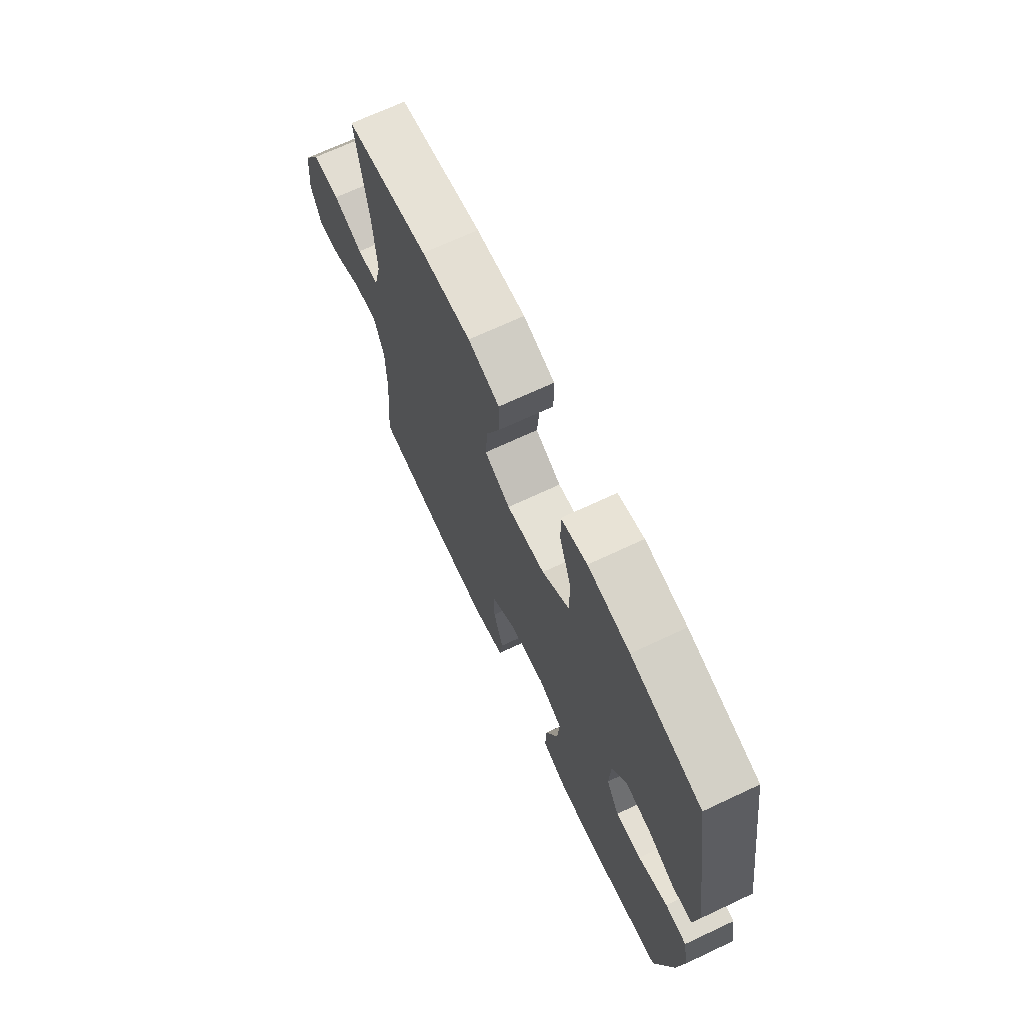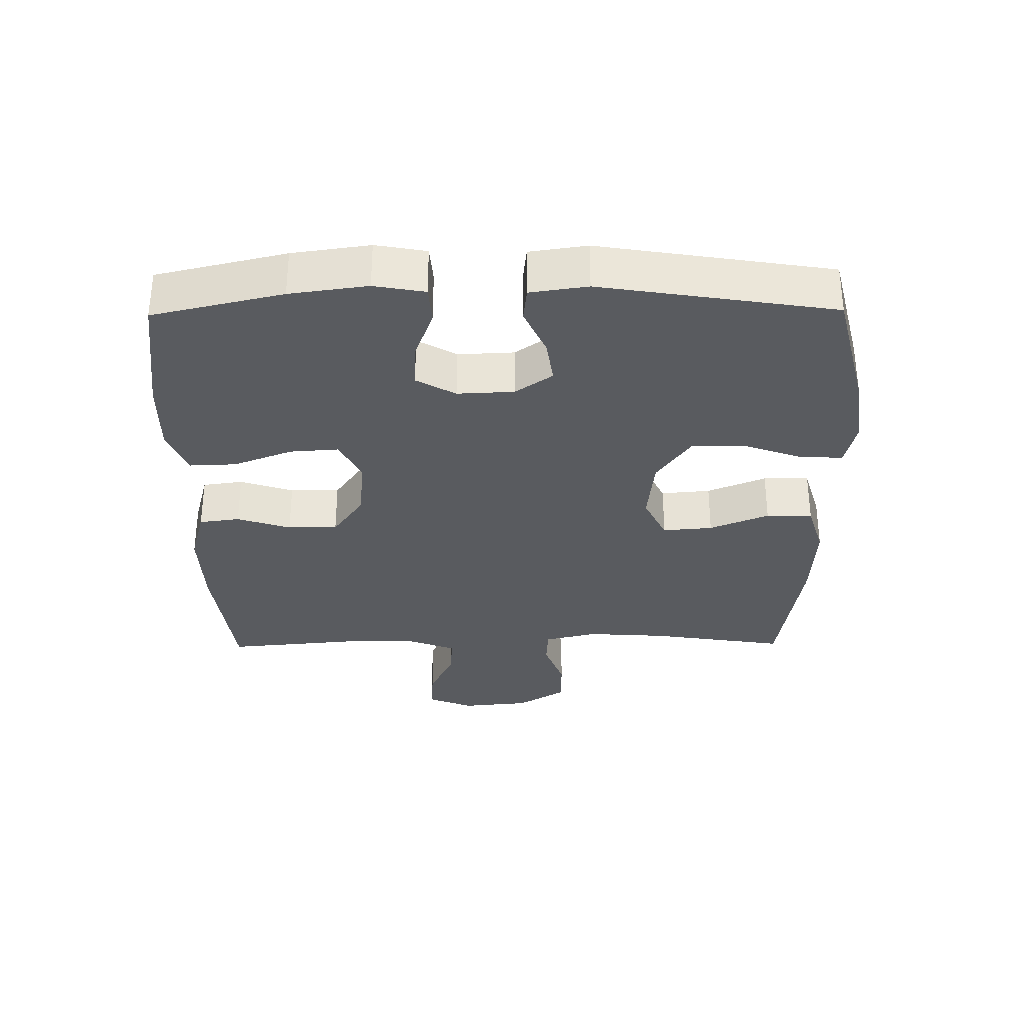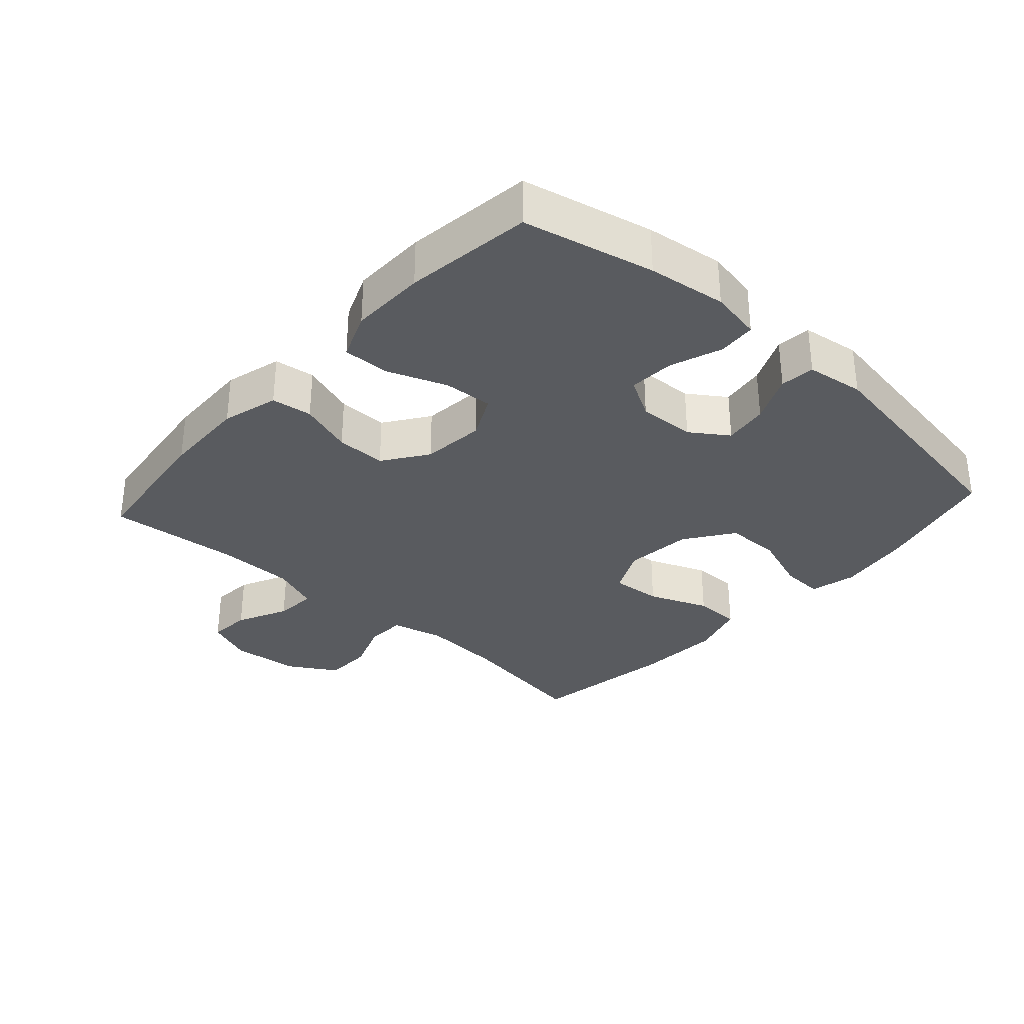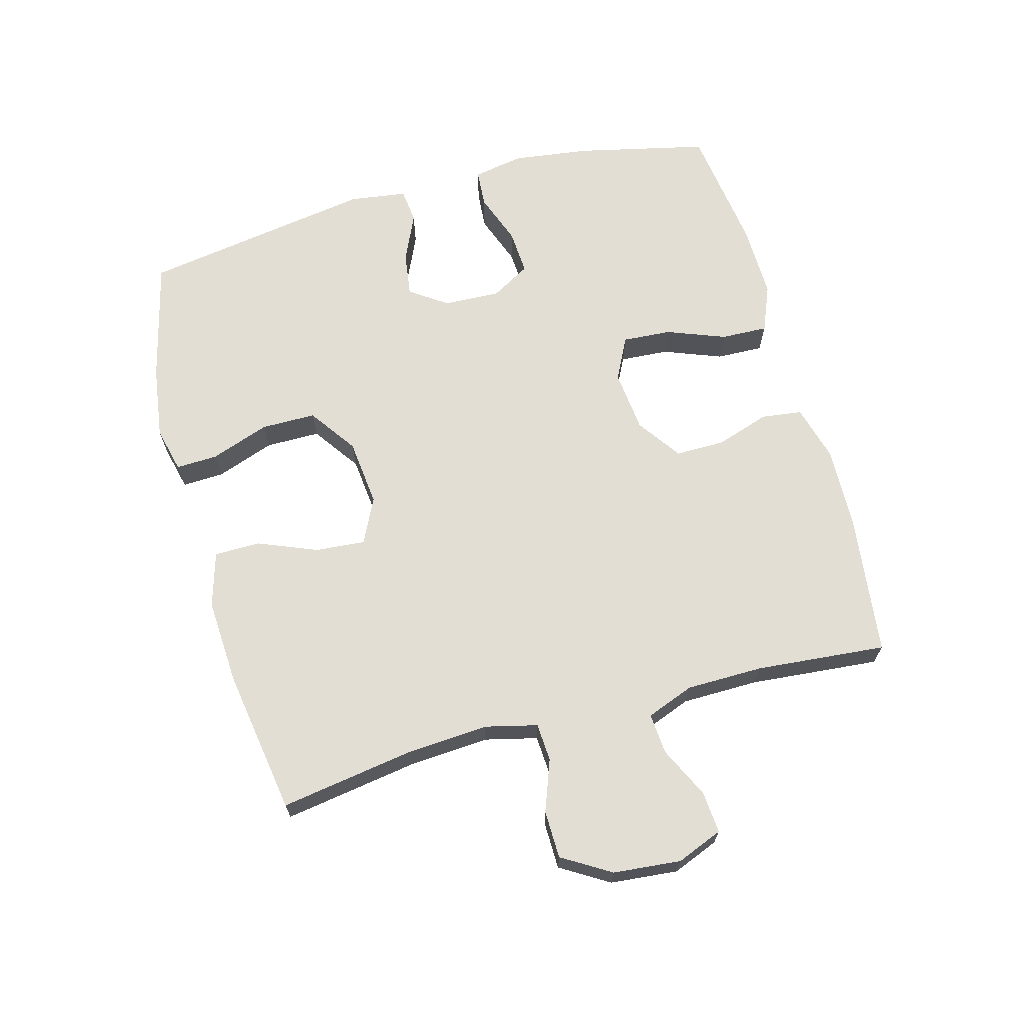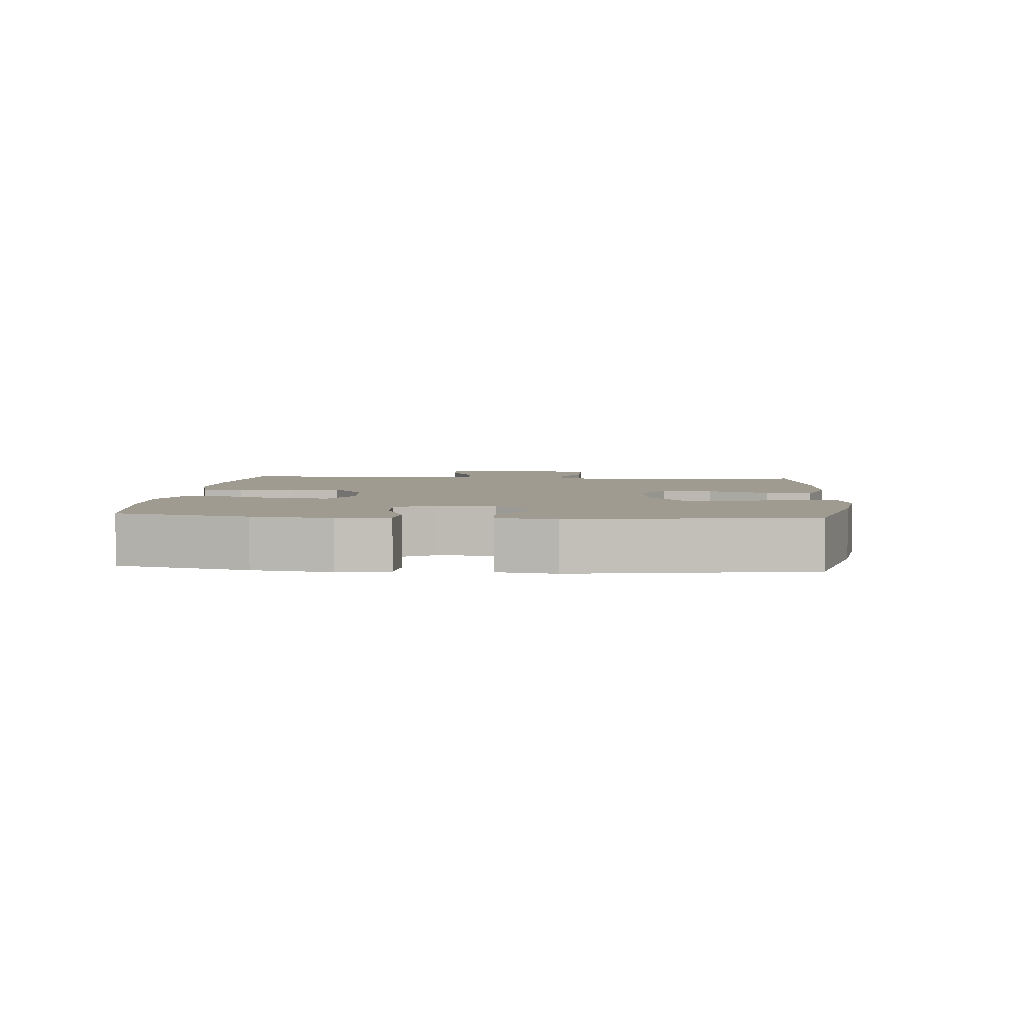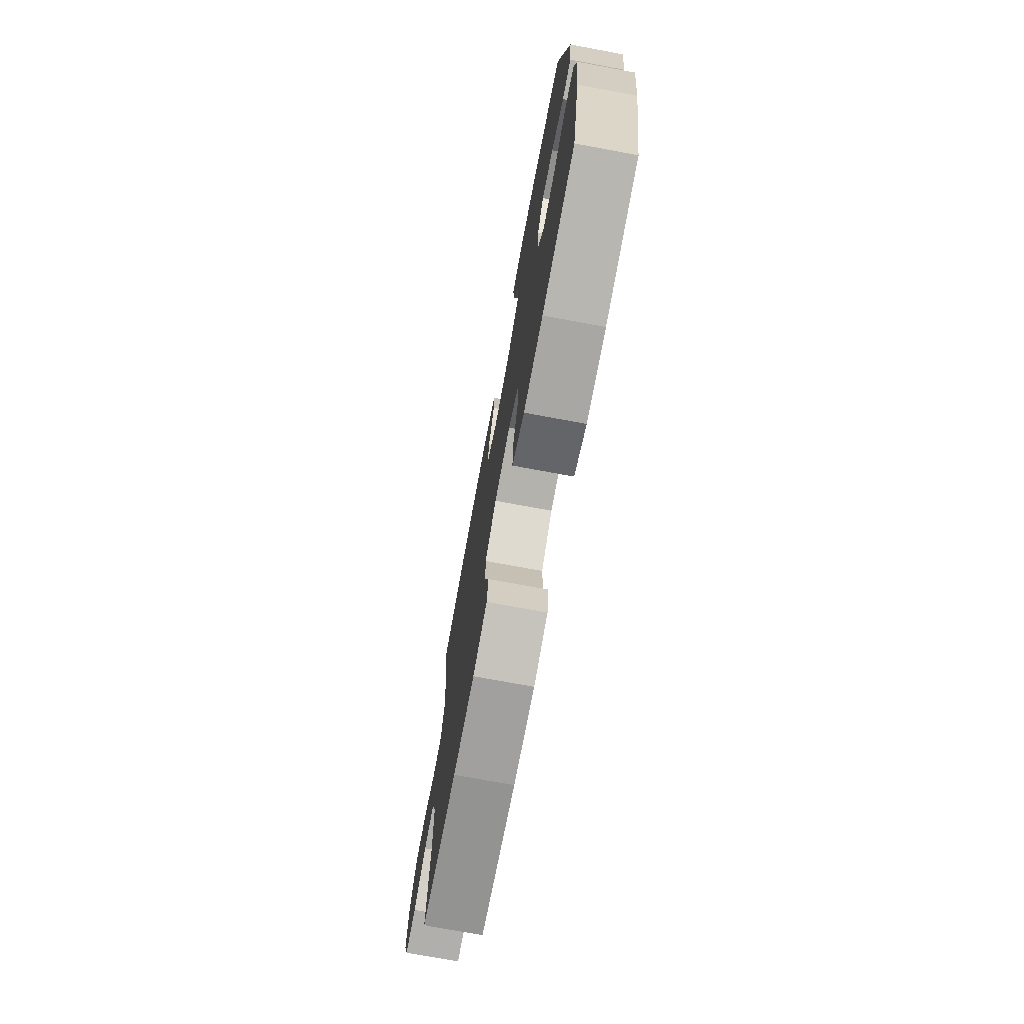
<metadata>
{"format":"obj","ext":"obj","renderer":"f3d","projection":"perspective","resolution":1024,"background":"white","views":[{"elev":69.1,"azim":-115.2,"up":"+Z"},{"elev":-32.4,"azim":-89.3,"up":"+Y"},{"elev":-32.6,"azim":-132.1,"up":"+Y"},{"elev":67.3,"azim":74.7,"up":"+Y"},{"elev":4.1,"azim":-85.2,"up":"+Y"},{"elev":-73.7,"azim":-100.5,"up":"+Z"}]}
</metadata>
<code>
o path2542
v -0.326 0.0375 -0.5307
v -0.2086 0.0375 -0.5327
v -0.135 0.0375 -0.5026
v -0.1376 0.0375 -0.4291
v -0.1728 0.0375 -0.3371
v -0.178 0.0375 -0.2605
v -0.1113 0.0375 -0.2268
v -0.013 0.0375 -0.237
v 0.05602 0.0375 -0.2855
v 0.05549 0.0375 -0.3633
v 0.02792 0.0375 -0.4474
v 0.03648 0.0375 -0.511
v 0.1247 0.0375 -0.5352
v 0.2572 0.0375 -0.531
v 0.4775 0.0375 -0.5039
v 0.4591 0.0375 -0.2994
v 0.4603 0.0375 -0.1788
v 0.4887 0.0375 -0.1043
v 0.5534 0.0375 -0.1094
v 0.633 0.0375 -0.1478
v 0.6991 0.0375 -0.153
v 0.7281 0.0375 -0.08075
v 0.7179 0.0375 0.02581
v 0.6718 0.0375 0.1015
v 0.5968 0.0375 0.1028
v 0.5159 0.0375 0.07291
v 0.4559 0.0375 0.07657
v 0.436 0.0375 0.1588
v 0.4445 0.0375 0.2856
v 0.4775 0.0375 0.4978
v 0.2501 0.0375 0.5334
v 0.1149 0.0375 0.5411
v 0.02854 0.0375 0.5153
v 0.02808 0.0375 0.4432
v 0.06569 0.0375 0.3505
v 0.07231 0.0375 0.2725
v 0.001276 0.0375 0.2377
v -0.1045 0.0375 0.2487
v -0.1795 0.0375 0.3015
v -0.1799 0.0375 0.3875
v -0.1473 0.0375 0.4793
v -0.1448 0.0375 0.5451
v -0.2164 0.0375 0.5623
v -0.3308 0.0375 0.5459
v -0.5244 0.0375 0.4978
v -0.5826 0.0375 0.1327
v -0.5697 0.0375 0.04275
v -0.5158 0.0375 0.03683
v -0.4403 0.0375 0.07094
v -0.3708 0.0375 0.08081
v -0.3307 0.0375 0.02253
v -0.3268 0.0375 -0.06633
v -0.362 0.0375 -0.1278
v -0.4331 0.0375 -0.1237
v -0.5141 0.0375 -0.09393
v -0.5732 0.0375 -0.09832
v -0.5876 0.0375 -0.178
v -0.5709 0.0375 -0.3
v -0.5244 0.0375 -0.5039
v -0.326 -0.0375 -0.5307
v -0.2086 -0.0375 -0.5327
v -0.135 -0.0375 -0.5026
v -0.1376 -0.0375 -0.4291
v -0.1728 -0.0375 -0.3371
v -0.178 -0.0375 -0.2605
v -0.1113 -0.0375 -0.2268
v -0.013 -0.0375 -0.237
v 0.05602 -0.0375 -0.2855
v 0.05549 -0.0375 -0.3633
v 0.02792 -0.0375 -0.4474
v 0.03648 -0.0375 -0.511
v 0.1247 -0.0375 -0.5352
v 0.2572 -0.0375 -0.531
v 0.4775 -0.0375 -0.5039
v 0.4591 -0.0375 -0.2994
v 0.4603 -0.0375 -0.1788
v 0.4887 -0.0375 -0.1043
v 0.5534 -0.0375 -0.1094
v 0.633 -0.0375 -0.1478
v 0.6991 -0.0375 -0.153
v 0.7281 -0.0375 -0.08075
v 0.7179 -0.0375 0.02581
v 0.6718 -0.0375 0.1015
v 0.5968 -0.0375 0.1028
v 0.5159 -0.0375 0.07291
v 0.4559 -0.0375 0.07657
v 0.436 -0.0375 0.1588
v 0.4445 -0.0375 0.2856
v 0.4775 -0.0375 0.4978
v 0.2501 -0.0375 0.5334
v 0.1149 -0.0375 0.5411
v 0.02854 -0.0375 0.5153
v 0.02808 -0.0375 0.4432
v 0.06569 -0.0375 0.3505
v 0.07231 -0.0375 0.2725
v 0.001276 -0.0375 0.2377
v -0.1045 -0.0375 0.2487
v -0.1795 -0.0375 0.3015
v -0.1799 -0.0375 0.3875
v -0.1473 -0.0375 0.4793
v -0.1448 -0.0375 0.5451
v -0.2164 -0.0375 0.5623
v -0.3308 -0.0375 0.5459
v -0.5244 -0.0375 0.4978
v -0.5826 -0.0375 0.1327
v -0.5697 -0.0375 0.04275
v -0.5158 -0.0375 0.03683
v -0.4403 -0.0375 0.07094
v -0.3708 -0.0375 0.08081
v -0.3307 -0.0375 0.02253
v -0.3268 -0.0375 -0.06633
v -0.362 -0.0375 -0.1278
v -0.4331 -0.0375 -0.1237
v -0.5141 -0.0375 -0.09393
v -0.5732 -0.0375 -0.09832
v -0.5876 -0.0375 -0.178
v -0.5709 -0.0375 -0.3
v -0.5244 -0.0375 -0.5039
v 0.03648 0.0375 -0.511
v 0.03648 0.0375 -0.511
v 0.1247 0.0375 -0.5352
v 0.2572 0.0375 -0.531
v -0.326 0.0375 -0.5307
v -0.2086 0.0375 -0.5327
v -0.135 0.0375 -0.5026
v -0.135 0.0375 -0.5026
v 0.02792 0.0375 -0.4474
v -0.5244 0.0375 -0.5039
v -0.5244 0.0375 -0.5039
v 0.4775 0.0375 -0.5039
v 0.4775 0.0375 -0.5039
v -0.1376 0.0375 -0.4291
v 0.05549 0.0375 -0.3633
v -0.1728 0.0375 -0.3371
v -0.5709 0.0375 -0.3
v 0.4591 0.0375 -0.2994
v 0.05602 0.0375 -0.2855
v -0.178 0.0375 -0.2605
v -0.178 0.0375 -0.2605
v -0.5876 0.0375 -0.178
v 0.4603 0.0375 -0.1788
v -0.013 0.0375 -0.237
v -0.1113 0.0375 -0.2268
v 0.4887 0.0375 -0.1043
v 0.4887 0.0375 -0.1043
v -0.5732 0.0375 -0.09832
v -0.5732 0.0375 -0.09832
v -0.362 0.0375 -0.1278
v -0.362 0.0375 -0.1278
v -0.4331 0.0375 -0.1237
v 0.633 0.0375 -0.1478
v 0.6991 0.0375 -0.153
v 0.6991 0.0375 -0.153
v 0.7281 0.0375 -0.08075
v 0.5534 0.0375 -0.1094
v -0.3268 0.0375 -0.06633
v -0.5141 0.0375 -0.09393
v 0.7179 0.0375 0.02581
v -0.3307 0.0375 0.02253
v -0.3708 0.0375 0.08081
v -0.3708 0.0375 0.08081
v 0.6718 0.0375 0.1015
v -0.5697 0.0375 0.04275
v -0.5697 0.0375 0.04275
v -0.5158 0.0375 0.03683
v -0.4403 0.0375 0.07094
v -0.5826 0.0375 0.1327
v 0.5159 0.0375 0.07291
v 0.4559 0.0375 0.07657
v 0.4559 0.0375 0.07657
v 0.5968 0.0375 0.1028
v 0.436 0.0375 0.1588
v 0.4445 0.0375 0.2856
v 0.001276 0.0375 0.2377
v -0.1045 0.0375 0.2487
v 0.07231 0.0375 0.2725
v 0.07231 0.0375 0.2725
v -0.1795 0.0375 0.3015
v 0.06569 0.0375 0.3505
v -0.1799 0.0375 0.3875
v 0.02808 0.0375 0.4432
v -0.1473 0.0375 0.4793
v -0.5244 0.0375 0.4978
v -0.5244 0.0375 0.4978
v 0.02854 0.0375 0.5153
v 0.02854 0.0375 0.5153
v 0.4775 0.0375 0.4978
v 0.4775 0.0375 0.4978
v -0.1448 0.0375 0.5451
v -0.1448 0.0375 0.5451
v 0.2501 0.0375 0.5334
v 0.1149 0.0375 0.5411
v -0.3308 0.0375 0.5459
v -0.2164 0.0375 0.5623
v 0.03648 -0.0375 -0.511
v 0.03648 -0.0375 -0.511
v 0.1247 -0.0375 -0.5352
v 0.2572 -0.0375 -0.531
v -0.326 -0.0375 -0.5307
v -0.2086 -0.0375 -0.5327
v -0.135 -0.0375 -0.5026
v -0.135 -0.0375 -0.5026
v 0.02792 -0.0375 -0.4474
v -0.5244 -0.0375 -0.5039
v -0.5244 -0.0375 -0.5039
v 0.4775 -0.0375 -0.5039
v 0.4775 -0.0375 -0.5039
v -0.1376 -0.0375 -0.4291
v 0.05549 -0.0375 -0.3633
v -0.1728 -0.0375 -0.3371
v -0.5709 -0.0375 -0.3
v 0.4591 -0.0375 -0.2994
v 0.05602 -0.0375 -0.2855
v -0.178 -0.0375 -0.2605
v -0.178 -0.0375 -0.2605
v -0.5876 -0.0375 -0.178
v 0.4603 -0.0375 -0.1788
v -0.013 -0.0375 -0.237
v -0.1113 -0.0375 -0.2268
v 0.4887 -0.0375 -0.1043
v 0.4887 -0.0375 -0.1043
v -0.5732 -0.0375 -0.09832
v -0.5732 -0.0375 -0.09832
v -0.362 -0.0375 -0.1278
v -0.362 -0.0375 -0.1278
v -0.4331 -0.0375 -0.1237
v 0.633 -0.0375 -0.1478
v 0.6991 -0.0375 -0.153
v 0.6991 -0.0375 -0.153
v 0.7281 -0.0375 -0.08075
v 0.5534 -0.0375 -0.1094
v -0.3268 -0.0375 -0.06633
v -0.5141 -0.0375 -0.09393
v 0.7179 -0.0375 0.02581
v -0.3307 -0.0375 0.02253
v -0.3708 -0.0375 0.08081
v -0.3708 -0.0375 0.08081
v 0.6718 -0.0375 0.1015
v -0.5697 -0.0375 0.04275
v -0.5697 -0.0375 0.04275
v -0.5158 -0.0375 0.03683
v -0.4403 -0.0375 0.07094
v -0.5826 -0.0375 0.1327
v 0.5159 -0.0375 0.07291
v 0.4559 -0.0375 0.07657
v 0.4559 -0.0375 0.07657
v 0.5968 -0.0375 0.1028
v 0.436 -0.0375 0.1588
v 0.4445 -0.0375 0.2856
v 0.001276 -0.0375 0.2377
v -0.1045 -0.0375 0.2487
v 0.07231 -0.0375 0.2725
v 0.07231 -0.0375 0.2725
v -0.1795 -0.0375 0.3015
v 0.06569 -0.0375 0.3505
v -0.1799 -0.0375 0.3875
v 0.02808 -0.0375 0.4432
v -0.1473 -0.0375 0.4793
v -0.5244 -0.0375 0.4978
v -0.5244 -0.0375 0.4978
v 0.02854 -0.0375 0.5153
v 0.02854 -0.0375 0.5153
v 0.4775 -0.0375 0.4978
v 0.4775 -0.0375 0.4978
v -0.1448 -0.0375 0.5451
v -0.1448 -0.0375 0.5451
v 0.2501 -0.0375 0.5334
v 0.1149 -0.0375 0.5411
v -0.3308 -0.0375 0.5459
v -0.2164 -0.0375 0.5623
f 208 200 201
f 219 250 251
f 244 231 247
f 218 245 252
f 199 211 204
f 199 210 211
f 249 252 248
f 267 255 249
f 219 251 235
f 203 197 209
f 214 224 210
f 212 217 213
f 231 244 220
f 234 231 230
f 197 198 209
f 236 251 254
f 216 226 233
f 235 251 236
f 269 256 270
f 214 232 224
f 254 256 259
f 236 254 259
f 259 256 269
f 217 245 213
f 247 234 238
f 227 230 231
f 213 245 218
f 241 243 239
f 252 249 255
f 267 249 263
f 217 220 245
f 224 226 211
f 218 250 219
f 255 267 268
f 198 212 209
f 218 252 250
f 255 268 257
f 206 212 198
f 209 212 213
f 243 236 259
f 219 235 232
f 216 233 222
f 243 242 236
f 210 200 208
f 211 226 216
f 270 258 265
f 219 232 214
f 242 243 241
f 256 258 270
f 228 230 227
f 257 268 261
f 245 248 252
f 195 197 203
f 200 210 199
f 247 231 234
f 211 210 224
f 220 244 245
f 120 13 72 196
f 13 14 73 72
f 1 2 61 60
f 2 126 202 61
f 11 12 71 70
f 129 1 60 205
f 14 131 207 73
f 3 4 63 62
f 10 11 70 69
f 4 5 64 63
f 58 59 118 117
f 15 16 75 74
f 9 10 69 68
f 5 139 215 64
f 57 58 117 116
f 16 17 76 75
f 8 9 68 67
f 6 7 66 65
f 7 8 67 66
f 17 145 221 76
f 147 57 116 223
f 149 54 113 225
f 20 153 229 79
f 21 22 81 80
f 19 20 79 78
f 52 53 112 111
f 55 56 115 114
f 54 55 114 113
f 18 19 78 77
f 22 23 82 81
f 51 52 111 110
f 161 51 110 237
f 23 24 83 82
f 164 48 107 240
f 48 49 108 107
f 46 47 106 105
f 49 50 109 108
f 26 170 246 85
f 25 26 85 84
f 24 25 84 83
f 27 28 87 86
f 28 29 88 87
f 37 38 97 96
f 177 37 96 253
f 38 39 98 97
f 35 36 95 94
f 39 40 99 98
f 34 35 94 93
f 40 41 100 99
f 184 46 105 260
f 186 34 93 262
f 29 188 264 88
f 41 190 266 100
f 30 31 90 89
f 32 33 92 91
f 31 32 91 90
f 44 45 104 103
f 43 44 103 102
f 42 43 102 101
f 132 125 124
f 143 175 174
f 168 171 155
f 142 176 169
f 123 128 135
f 123 135 134
f 173 172 176
f 191 173 179
f 143 159 175
f 127 133 121
f 138 134 148
f 136 137 141
f 155 144 168
f 158 154 155
f 121 133 122
f 160 178 175
f 140 157 150
f 159 160 175
f 193 194 180
f 138 148 156
f 178 183 180
f 160 183 178
f 183 193 180
f 141 137 169
f 171 162 158
f 151 155 154
f 137 142 169
f 165 163 167
f 176 179 173
f 191 187 173
f 141 169 144
f 148 135 150
f 142 143 174
f 179 192 191
f 122 133 136
f 142 174 176
f 179 181 192
f 130 122 136
f 133 137 136
f 167 183 160
f 143 156 159
f 140 146 157
f 167 160 166
f 134 132 124
f 135 140 150
f 194 189 182
f 143 138 156
f 166 165 167
f 180 194 182
f 152 151 154
f 181 185 192
f 169 176 172
f 119 127 121
f 124 123 134
f 171 158 155
f 135 148 134
f 144 169 168

</code>
